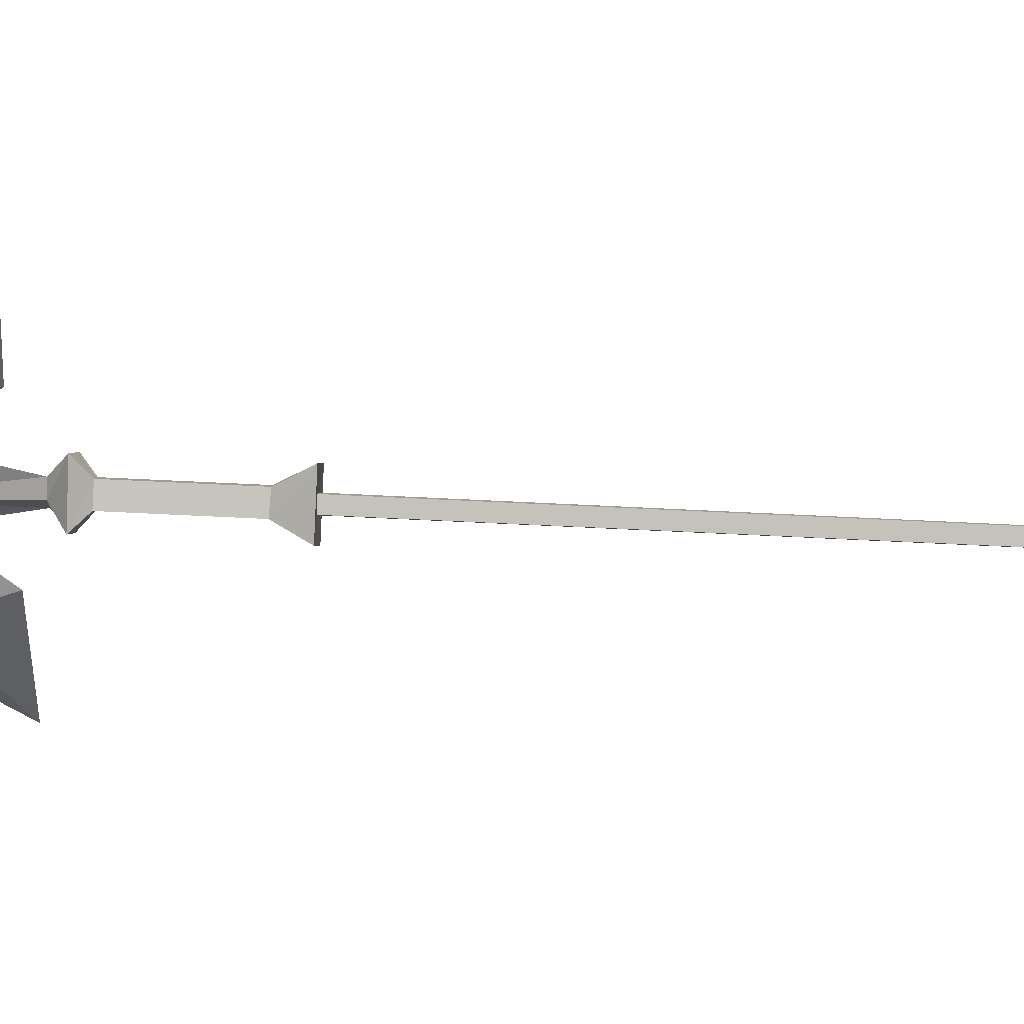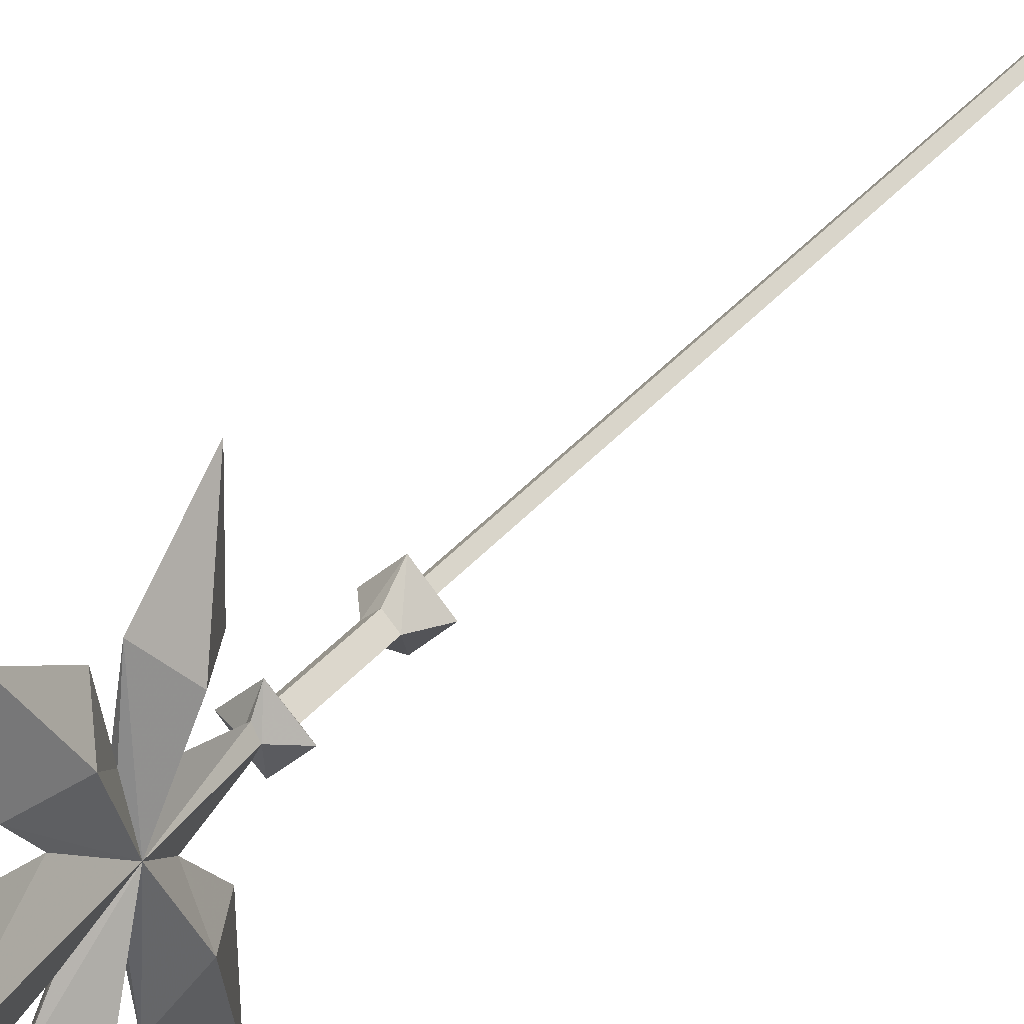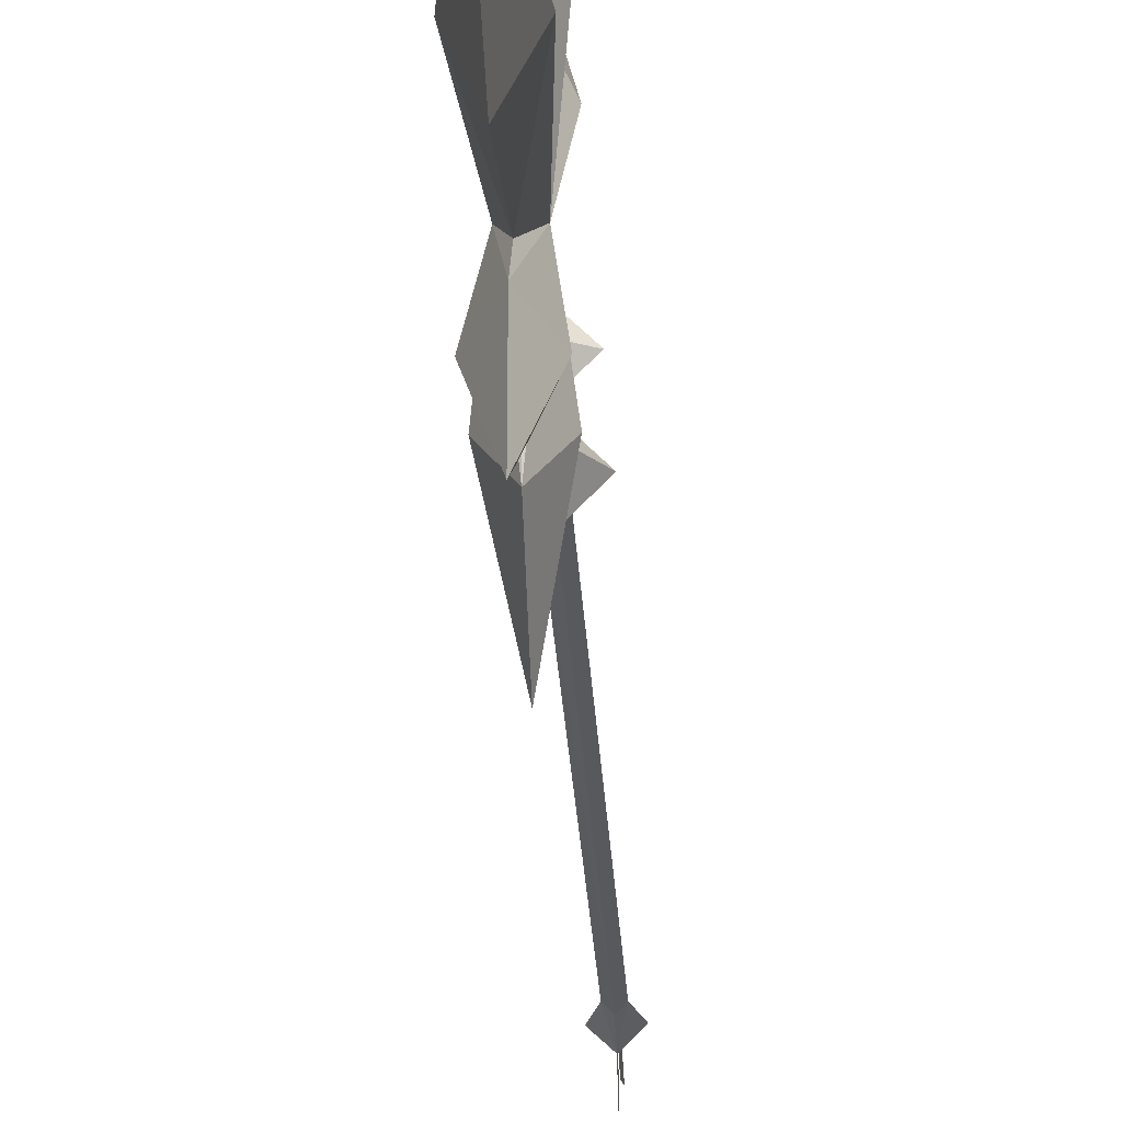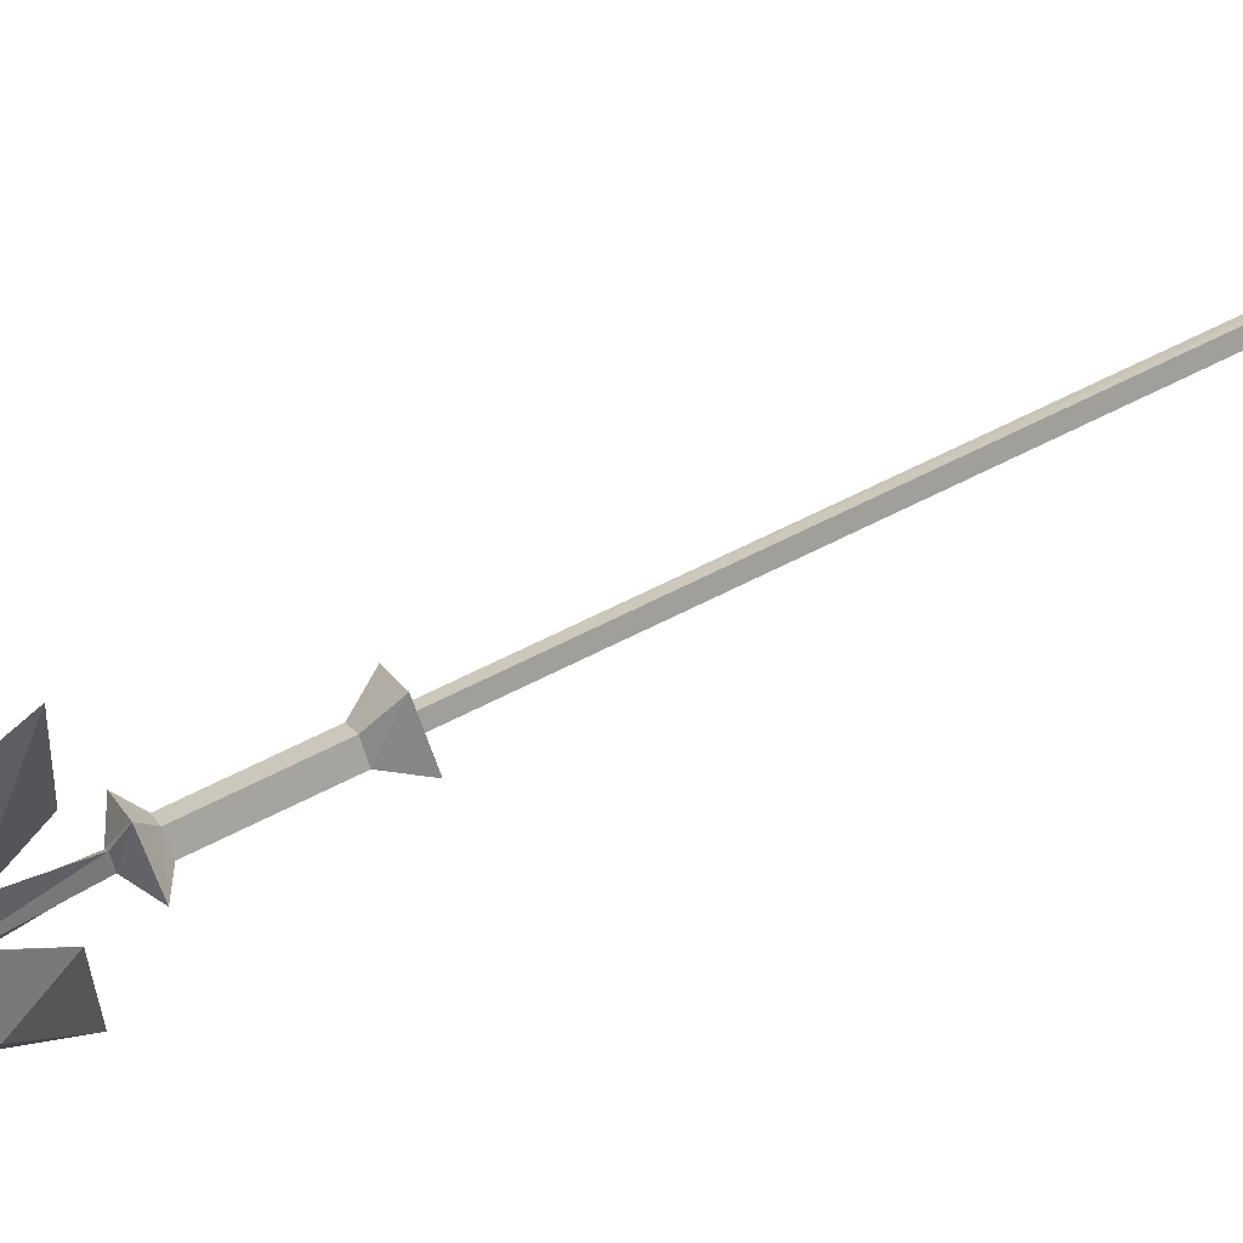
<metadata>
{"format":"obj","ext":"obj","renderer":"f3d","projection":"perspective","resolution":1024,"background":"white","views":[{"elev":46.4,"azim":-86.4,"up":"+Z"},{"elev":32.8,"azim":-148.1,"up":"+Z"},{"elev":-24.0,"azim":-177.2,"up":"+Z"},{"elev":65.8,"azim":-117.1,"up":"+Z"}]}
</metadata>
<code>
o longarm07
v -0.0403 2.498 0.0078
v -0.0015 2.848 0.0078
v -0.0015 2.568 -0.111
v -0.0015 2.568 0.1278
v -0.0015 2.295 0.0678
v -0.0403 2.277 -0.131
v -0.0015 2.36 -0.261
v -0.0015 2.229 -0.1872
v -0.0015 2.349 -0.111
v -0.0215 2.2 0.0078
v -0.0403 2.132 -0.121
v -0.0015 2.045 -0.291
v -0.0015 2.05 -0.1172
v -0.0015 2.184 -0.186
v -0.0015 2.295 -0.0522
v -0.0015 2.2 -0.0747
v -0.0015 2.124 -0.041
v -0.0215 1.829 0.0078
v -0.0015 1.788 -0.0435
v -0.0503 1.788 0.0078
v -0.0015 1.828 -0.0122
v -0.0215 1.98 0.0078
v -0.0015 1.98 -0.0122
v -0.0503 1.998 0.0078
v -0.0015 2 -0.0422
v -0.0115 2.019 0.0078
v -0.0015 2.019 -0.0122
v -0.0015 1.79 0.0078
v 0.0485 1.788 0.0065
v -0.0015 1.788 0.0578
v 0.0185 1.829 0.0078
v -0.0015 1.828 0.0265
v 0.0185 1.98 0.0078
v -0.0015 1.98 0.0265
v 0.0485 1.998 0.0065
v -0.0015 2 0.0565
v 0.0085 2.019 0.0078
v -0.0015 2.019 0.0265
v -0.0015 0.6308 -0.006
v -0.0015 1.79 -0.006
v -0.014 1.79 0.0078
v 0.0122 1.79 0.0078
v 0.011 0.6295 0.0078
v -0.014 0.6295 0.0078
v -0.0015 0.5695 -0.0222
v 0.0285 0.5695 0.0065
v -0.0303 0.5695 0.0078
v -0.0015 0.5495 0.0078
v -0.0015 0.5695 0.0378
v -0.0015 0.6308 0.0203
v -0.0403 2.277 0.1465
v -0.0015 2.36 0.2765
v -0.0015 2.349 0.1278
v -0.0015 2.229 0.2028
v -0.0015 2.2 0.089
v -0.0403 2.132 0.1365
v -0.0015 2.045 0.3078
v -0.0015 2.184 0.2015
v -0.0015 2.05 0.1328
v -0.0015 2.124 0.0553
v 0.0385 2.277 -0.131
v 0.0385 2.132 -0.121
v 0.0185 2.2 0.0078
v 0.0385 2.498 0.0065
v 0.0385 2.277 0.1465
v 0.0385 2.132 0.1365
v -0.0015 1.79 0.0203
v -0.0015 0.562 0.0178
v -0.0015 0.5008 -0.0235
v -0.0015 0.5008 0.0365
v -0.0015 0.562 -0.0035
v -0.0015 0.3995 0.0065
v -0.0015 0.5783 -0.0122
v -0.0015 0.532 -0.0397
v -0.0015 0.5633 -0.0572
v -0.0015 0.5283 -0.0822
v -0.0015 0.5783 0.0265
v -0.0015 0.532 0.054
v -0.0015 0.5633 0.0715
v -0.0015 0.5283 0.0965
f 1 2 3
f 2 1 4
f 5 4 1
f 6 7 8
f 7 6 9
f 10 9 6
f 11 12 13
f 12 11 14
f 10 14 11
f 9 10 15
f 10 6 16
f 16 14 10
f 16 6 8
f 11 17 10
f 17 11 13
f 18 19 20
f 19 18 21
f 22 21 18
f 21 22 23
f 24 23 22
f 23 24 25
f 26 25 24
f 25 26 27
f 28 20 19
f 19 29 28
f 30 28 29
f 29 31 30
f 32 30 31
f 31 33 32
f 34 32 33
f 33 35 34
f 36 34 35
f 35 37 36
f 38 36 37
f 39 41 40
f 40 42 39
f 43 39 42
f 41 39 44
f 45 44 39
f 39 43 45
f 46 45 43
f 44 45 47
f 48 47 45
f 45 46 48
f 49 48 46
f 46 43 49
f 50 49 43
f 51 52 53
f 52 51 54
f 55 54 51
f 56 57 58
f 57 56 59
f 10 51 53
f 10 53 5
f 5 1 10
f 15 10 1
f 1 3 15
f 51 10 55
f 10 58 55
f 58 10 56
f 60 56 10
f 56 60 59
f 10 26 38
f 26 10 27
f 17 27 10
f 38 60 10
f 26 36 38
f 36 26 24
f 24 34 36
f 34 24 22
f 22 32 34
f 32 22 18
f 18 30 32
f 30 18 20
f 20 28 30
f 44 49 50
f 49 44 47
f 47 48 49
f 61 7 9
f 7 61 8
f 16 8 61
f 62 12 14
f 12 62 13
f 63 61 9
f 63 9 15
f 15 64 63
f 5 63 64
f 64 4 5
f 61 63 16
f 63 14 16
f 14 63 62
f 17 62 63
f 62 17 13
f 63 37 27
f 37 63 38
f 60 38 63
f 27 17 63
f 37 25 27
f 25 37 35
f 35 23 25
f 23 35 33
f 33 21 23
f 21 33 31
f 31 19 21
f 19 31 29
f 64 2 4
f 2 64 3
f 15 3 64
f 65 52 54
f 52 65 53
f 63 53 65
f 66 57 59
f 57 66 58
f 63 58 66
f 53 63 5
f 63 65 55
f 55 58 63
f 55 65 54
f 66 60 63
f 60 66 59
f 50 42 67
f 67 41 50
f 44 50 41
f 42 50 43
f 68 69 70
f 69 68 71
f 70 69 72
f 73 74 71
f 74 73 75
f 74 75 76
f 77 78 79
f 78 77 68
f 78 80 79

</code>
